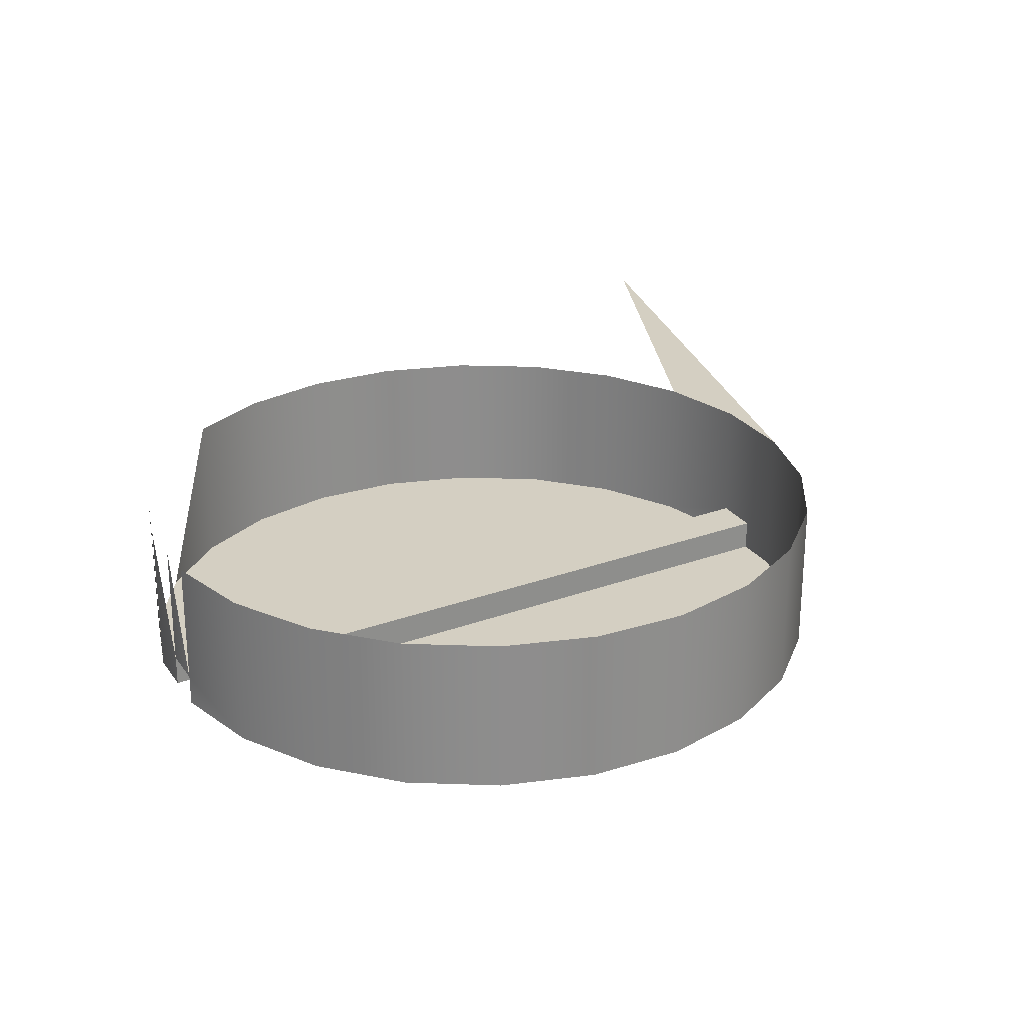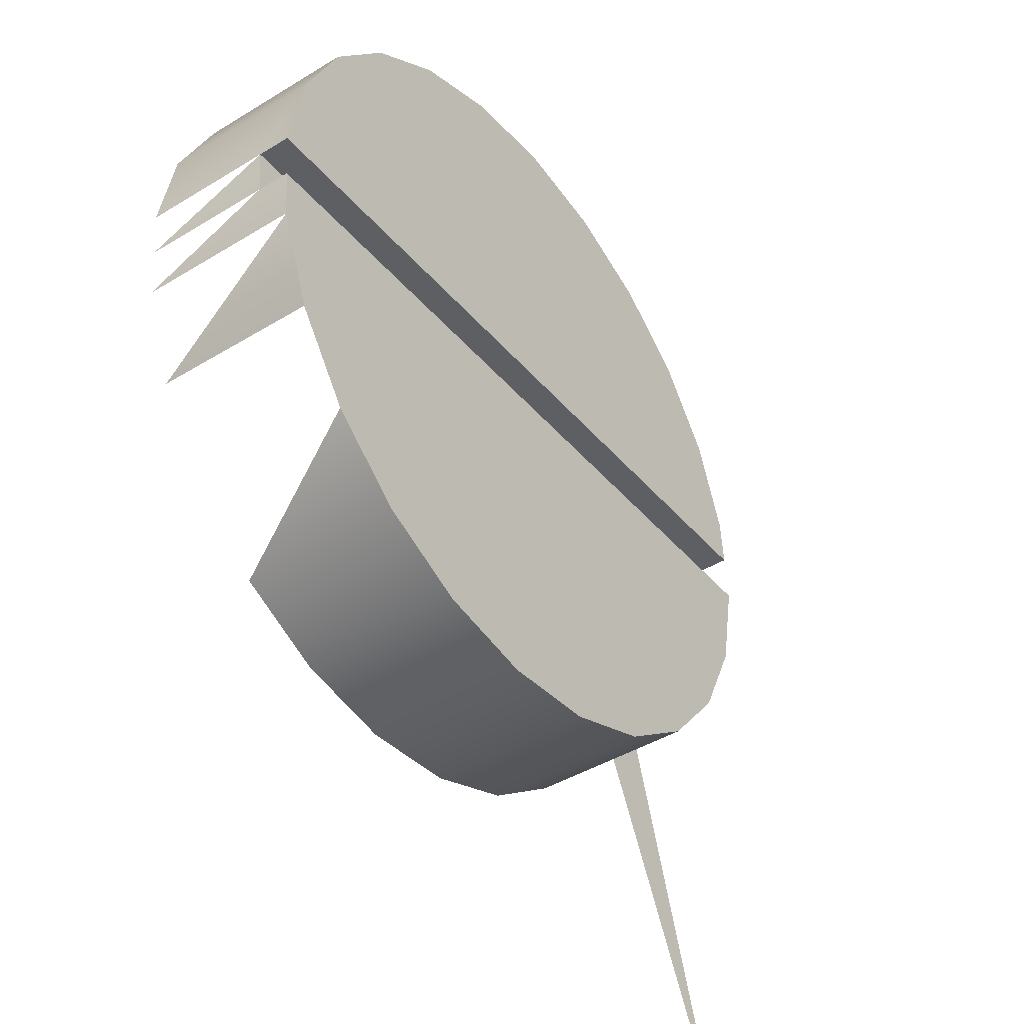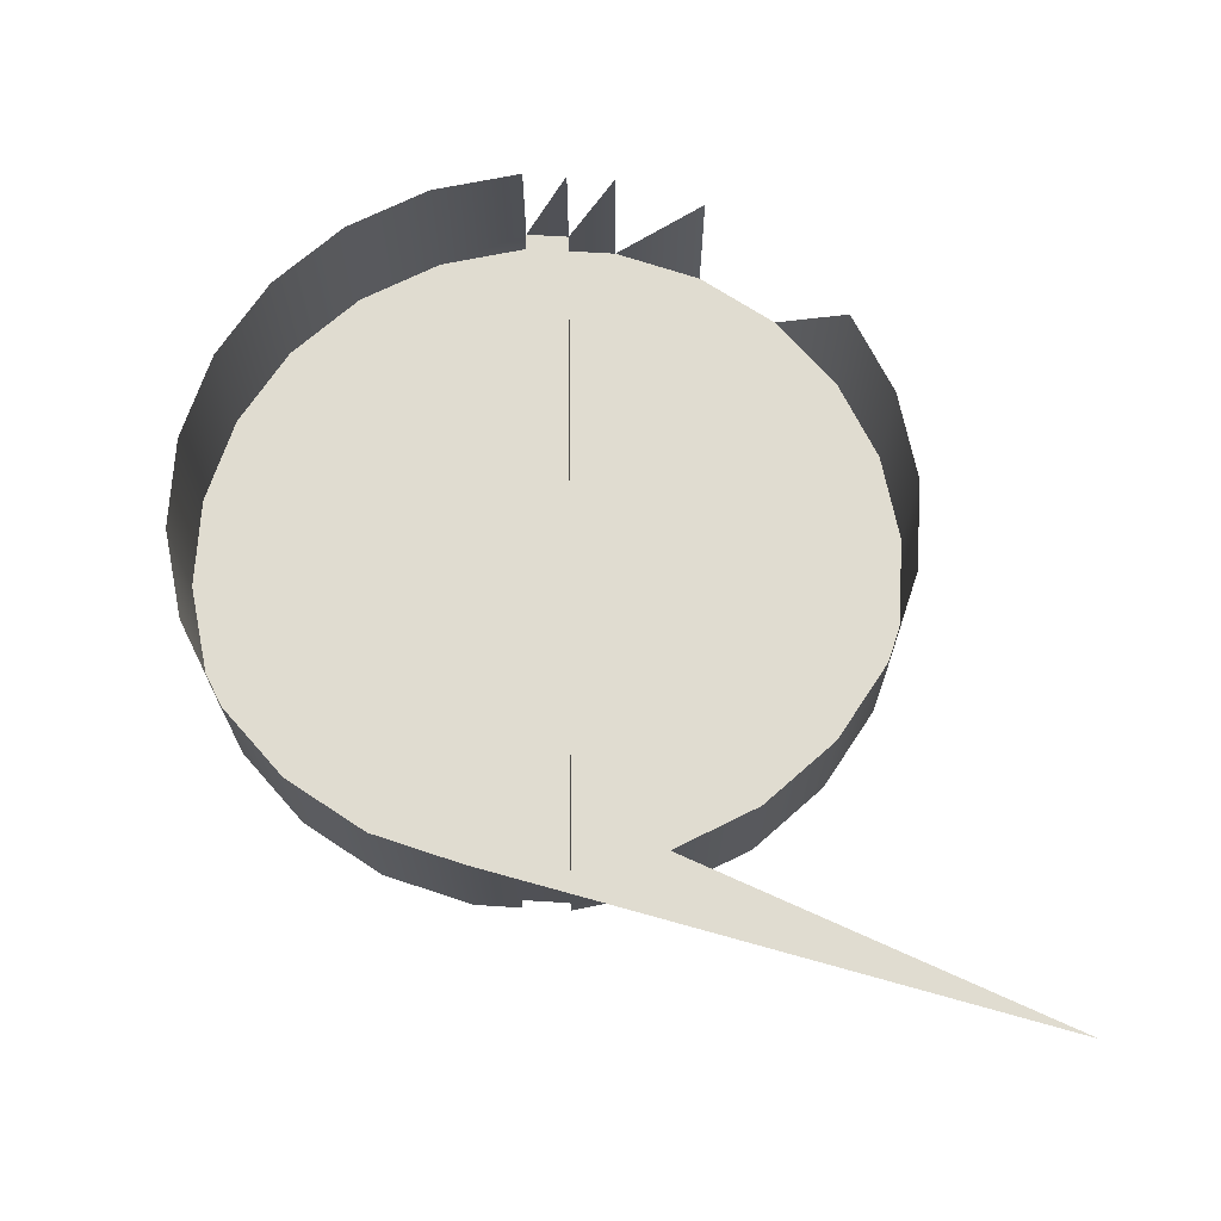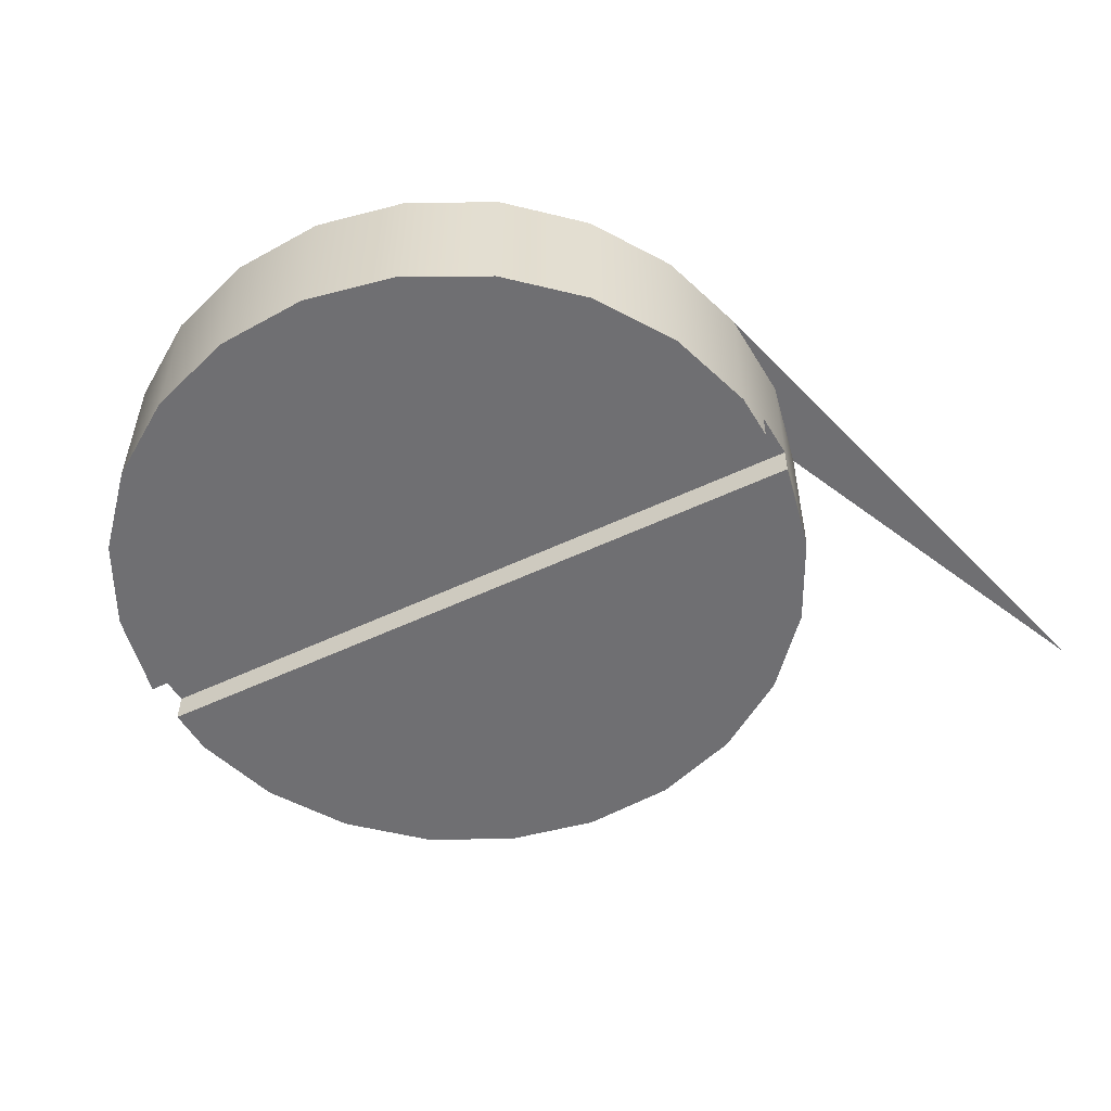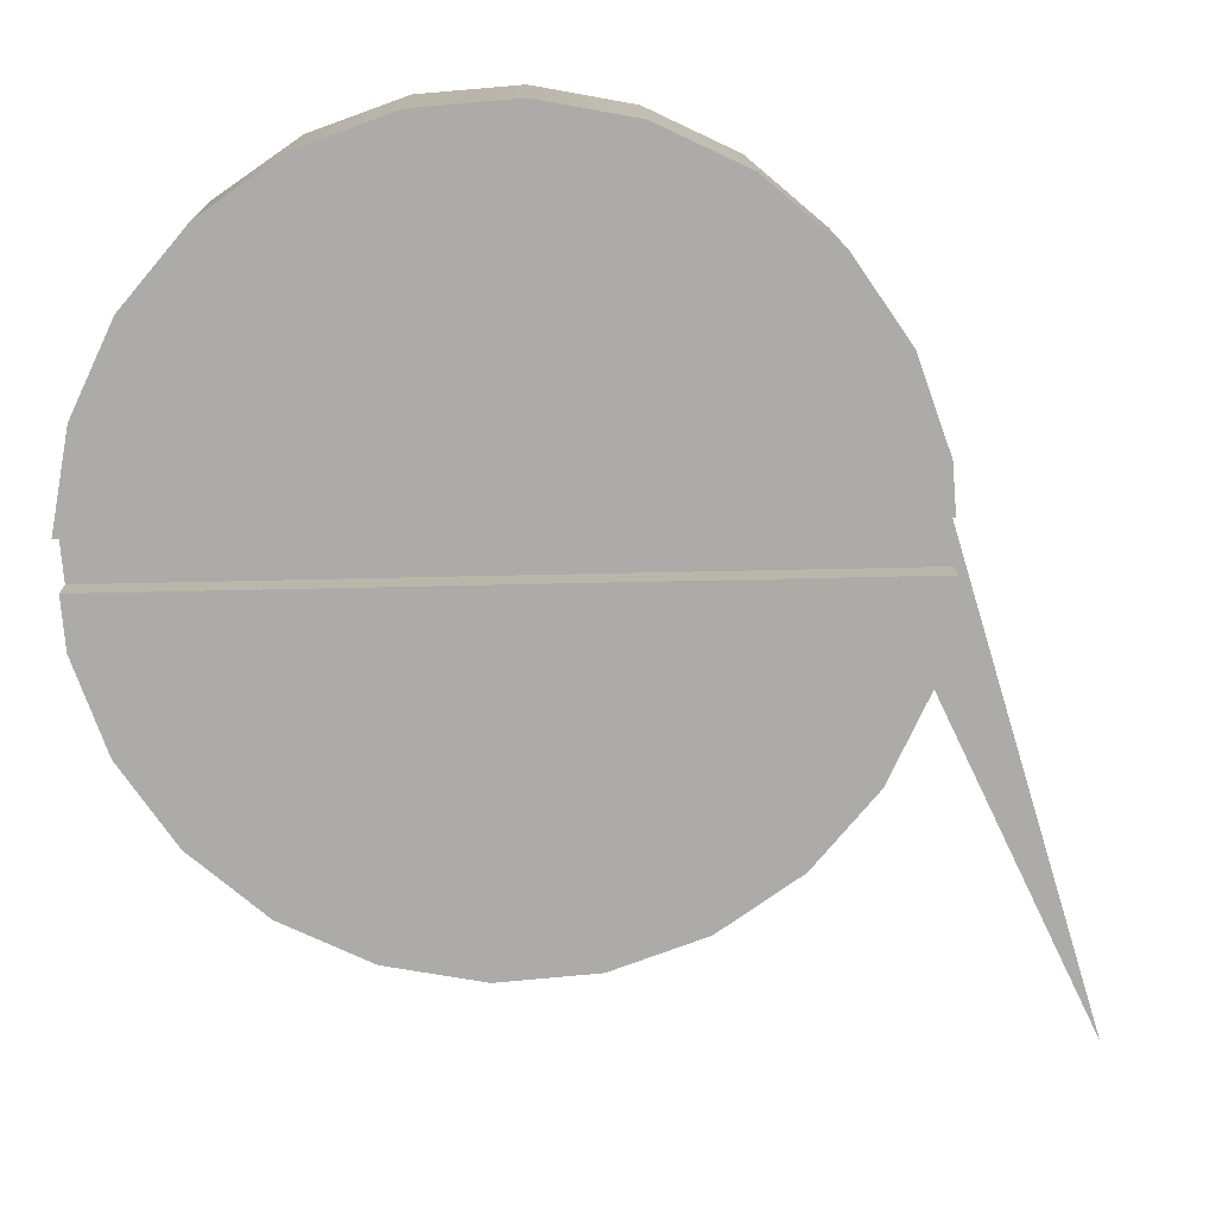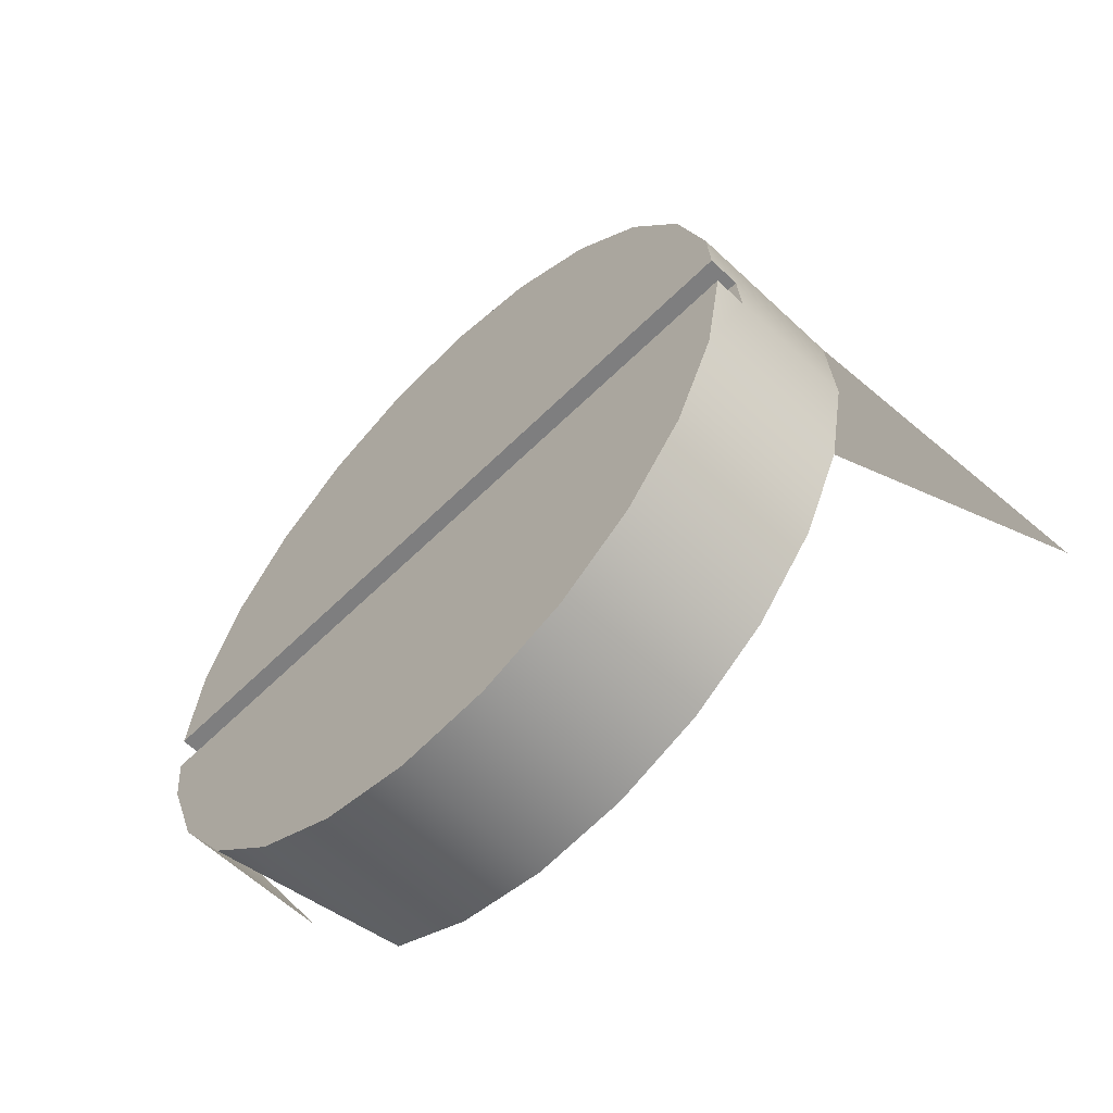
<metadata>
{"format":"obj","ext":"obj","renderer":"f3d","projection":"perspective","resolution":1024,"background":"white","views":[{"elev":25.7,"azim":-31.5,"up":"+Y"},{"elev":-42.4,"azim":-53.8,"up":"+Z"},{"elev":69.7,"azim":88.7,"up":"+Y"},{"elev":-54.7,"azim":25.7,"up":"+Y"},{"elev":14.0,"azim":-1.6,"up":"+Z"},{"elev":-58.6,"azim":45.5,"up":"+Z"}]}
</metadata>
<code>
v -0.3447 -0.01746 0.04446
v -0.3342 -0.01746 0.04533
v -0.3545 -0.01746 0.04092
v -0.3239 -0.01746 0.04347
v -0.3447 -0.03478 0.04446
v -0.3545 -0.03478 0.04092
v -0.3342 -0.03478 0.04533
v -0.3631 -0.01746 0.03494
v -0.3631 -0.03478 0.03494
v -0.3145 -0.01746 0.03901
v -0.3239 -0.03478 0.04347
v -0.3699 -0.01746 0.02695
v -0.278 -0.01746 -0.04848
v -0.3065 -0.01746 0.03225
v -0.3699 -0.03478 0.02695
v -0.3743 -0.01746 0.01748
v -0.3145 -0.03478 0.03901
v -0.297 -0.01746 0.0138
v -0.3753 -0.01746 -0.003257
v -0.3005 -0.01746 0.02365
v -0.3065 -0.03478 0.03225
v -0.3762 -0.01746 0.007176
v -0.3276 -0.01746 -0.03392
v -0.2965 -0.01746 0.008583
v -0.3758 -0.01746 0.002219
v -0.3718 -0.01746 -0.01311
v -0.3005 -0.03478 0.02365
v -0.3743 -0.03478 0.01748
v -0.338 -0.01746 -0.03479
v -0.3178 -0.01746 -0.03037
v -0.297 -0.03478 0.0138
v -0.2961 -0.01746 0.003366
v -0.2965 -0.03132 0.008583
v -0.3758 -0.03132 0.002219
v -0.3753 -0.03478 -0.003257
v -0.3762 -0.03132 0.007176
v -0.3484 -0.01746 -0.03293
v -0.3276 -0.03478 -0.03392
v -0.3092 -0.01746 -0.0244
v -0.3178 -0.03478 -0.03037
v -0.2979 -0.01746 -0.006937
v -0.2961 -0.03132 0.003366
v -0.3718 -0.03478 -0.01311
v -0.3578 -0.01746 -0.02847
v -0.3762 -0.03478 0.007176
v -0.338 -0.03478 -0.03479
v -0.3024 -0.01746 -0.01641
v -0.3092 -0.03478 -0.0244
v -0.2965 -0.03478 0.008583
v -0.2979 -0.03478 -0.006937
v -0.3758 -0.03478 0.002219
v -0.2961 -0.03478 0.003366
v -0.3658 -0.03478 -0.02171
v -0.3484 -0.03478 -0.03293
v -0.3024 -0.03478 -0.01641
v -0.3578 -0.03478 -0.02847
f 2 5 1
f 1 5 2
f 1 6 3
f 3 6 1
f 4 7 2
f 2 7 4
f 5 2 7
f 7 2 5
f 6 1 5
f 5 1 6
f 9 3 6
f 6 3 9
f 7 4 11
f 11 4 7
f 7 6 5
f 5 6 7
f 3 9 8
f 8 9 3
f 6 11 9
f 9 11 6
f 10 11 4
f 4 11 10
f 6 7 11
f 11 7 6
f 15 8 9
f 9 8 15
f 8 15 12
f 12 15 8
f 9 11 17
f 17 11 9
f 21 10 14
f 14 10 21
f 11 10 17
f 17 10 11
f 9 17 15
f 15 17 9
f 15 16 12
f 12 16 15
f 18 13 24
f 24 13 18
f 27 14 20
f 20 14 27
f 10 21 17
f 17 21 10
f 14 27 21
f 21 27 14
f 15 17 21
f 21 17 15
f 16 15 28
f 28 15 16
f 28 22 16
f 16 22 28
f 31 20 18
f 18 20 31
f 24 13 32
f 32 13 24
f 33 18 24
f 24 18 33
f 20 31 27
f 27 31 20
f 28 21 27
f 27 21 28
f 15 21 28
f 28 21 15
f 22 28 36
f 36 28 22
f 29 38 23
f 23 38 29
f 23 40 30
f 30 40 23
f 18 33 31
f 31 33 18
f 32 13 41
f 41 13 32
f 42 24 32
f 32 24 42
f 24 42 33
f 33 42 24
f 19 34 35
f 35 34 19
f 25 36 34
f 34 36 25
f 26 35 43
f 43 35 26
f 45 27 31
f 31 27 45
f 28 27 45
f 45 27 28
f 36 28 45
f 45 28 36
f 37 46 29
f 29 46 37
f 38 29 46
f 46 29 38
f 40 23 38
f 38 23 40
f 30 48 39
f 39 48 30
f 48 30 40
f 40 30 48
f 31 33 49
f 49 33 31
f 50 32 41
f 41 32 50
f 32 50 42
f 42 50 32
f 34 33 42
f 42 33 34
f 35 34 51
f 51 34 35
f 33 34 36
f 36 34 33
f 35 52 43
f 43 52 35
f 45 31 49
f 49 31 45
f 49 36 45
f 45 36 49
f 44 54 37
f 37 54 44
f 46 37 54
f 54 37 46
f 46 40 38
f 38 40 46
f 39 55 47
f 47 55 39
f 55 39 48
f 48 39 55
f 54 48 40
f 40 48 54
f 36 49 33
f 33 49 36
f 55 41 47
f 47 41 55
f 41 55 50
f 50 55 41
f 42 50 52
f 52 50 42
f 42 51 34
f 34 51 42
f 52 35 51
f 51 35 52
f 43 52 50
f 50 52 43
f 43 50 53
f 53 50 43
f 44 53 56
f 56 53 44
f 54 44 56
f 56 44 54
f 54 40 46
f 46 40 54
f 56 55 48
f 48 55 56
f 56 48 54
f 54 48 56
f 53 50 55
f 55 50 53
f 51 42 52
f 52 42 51
f 53 55 56
f 56 55 53

</code>
